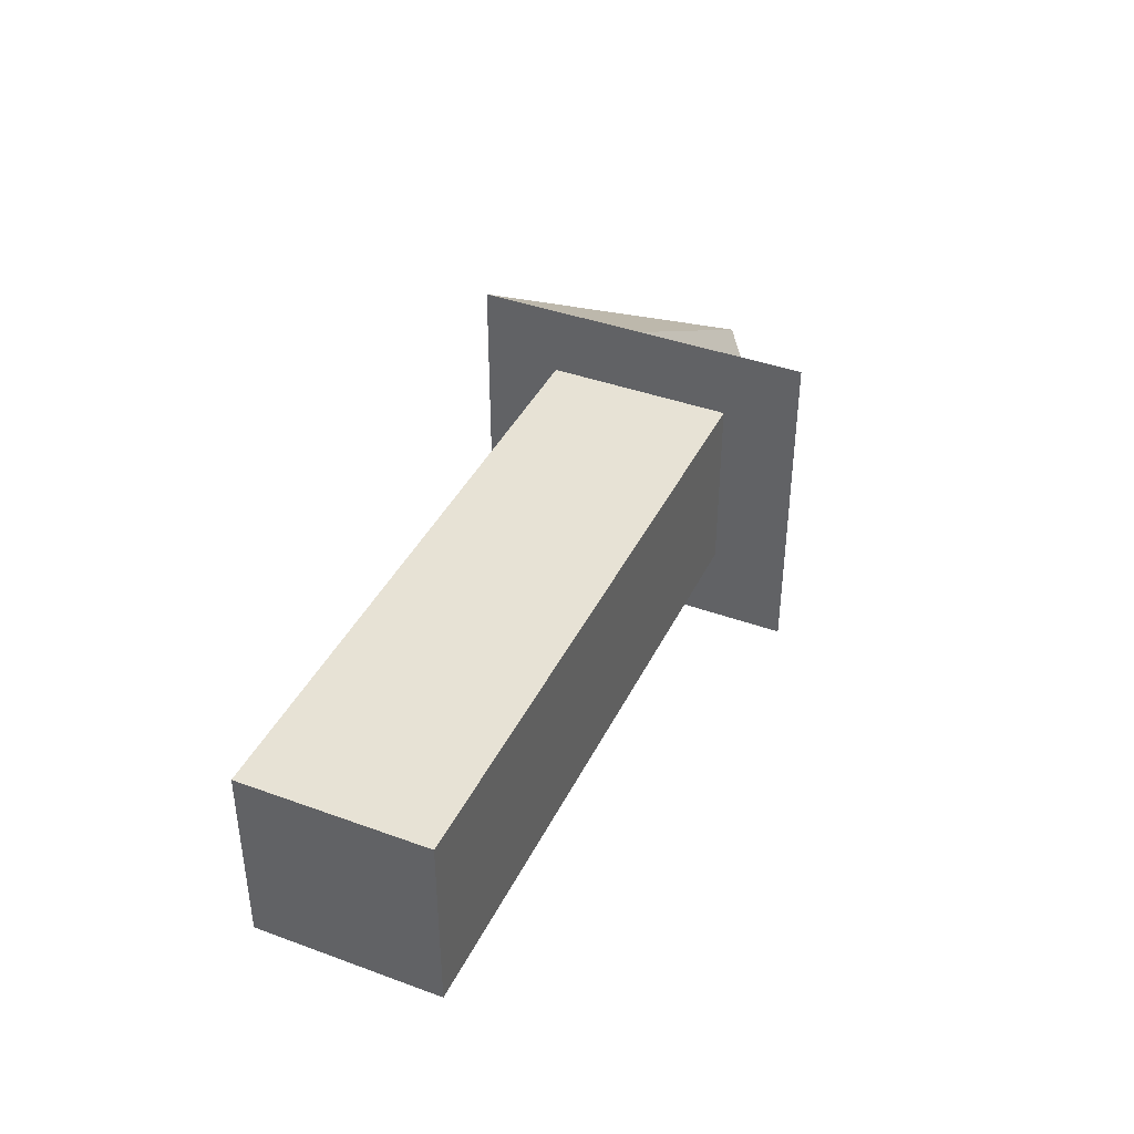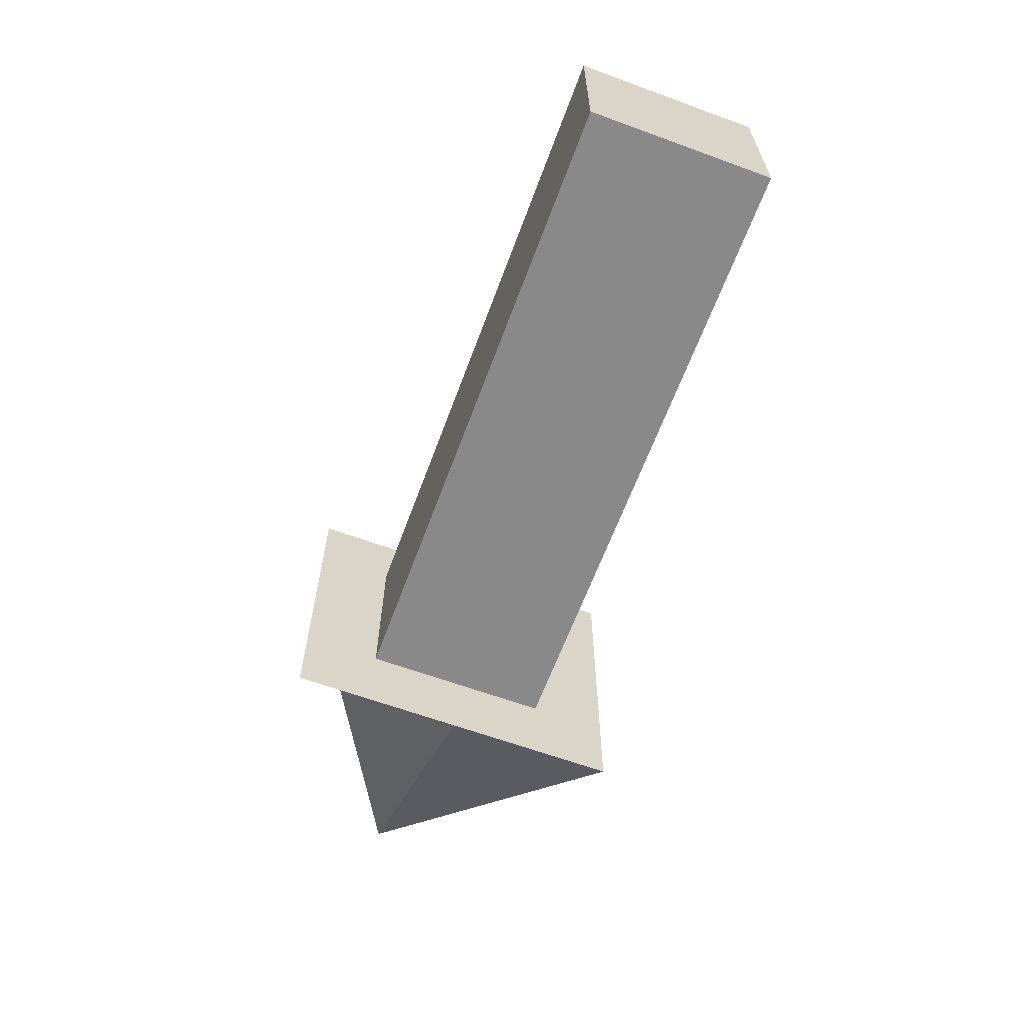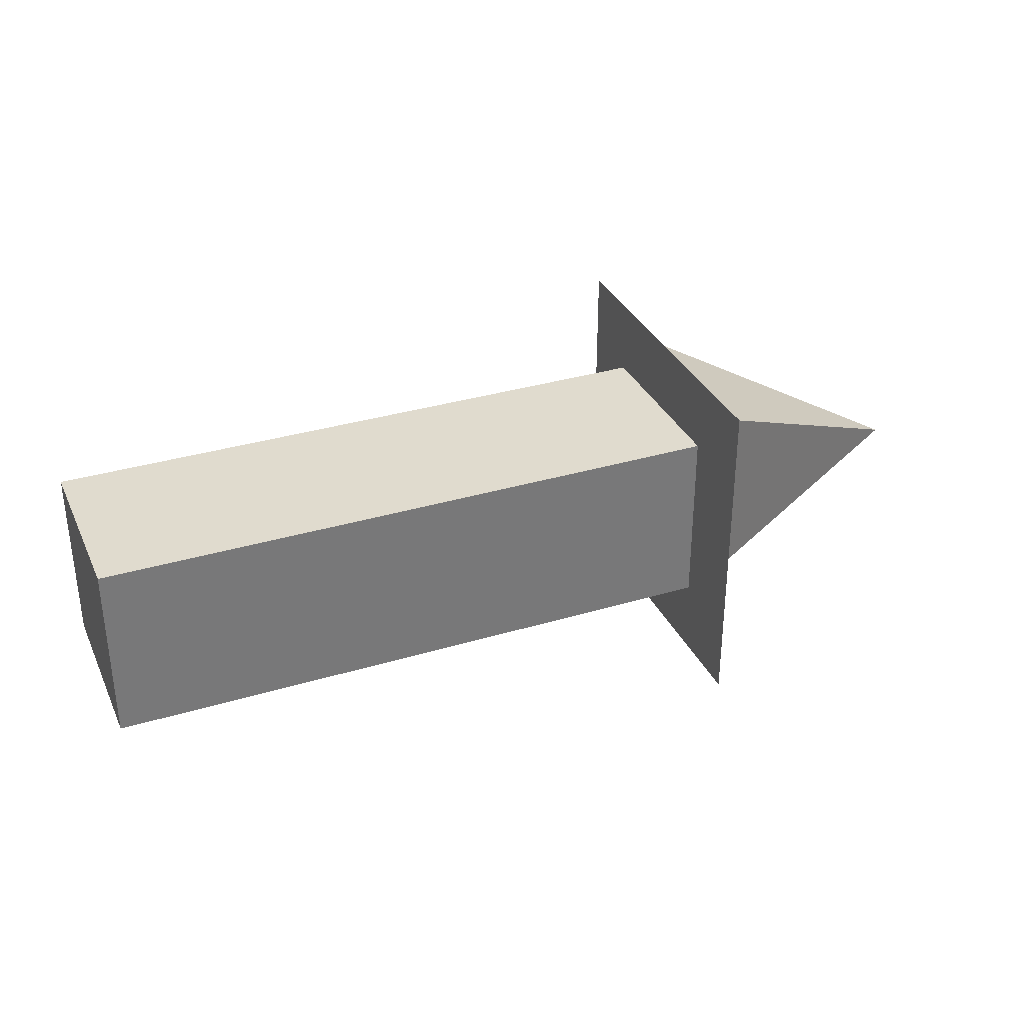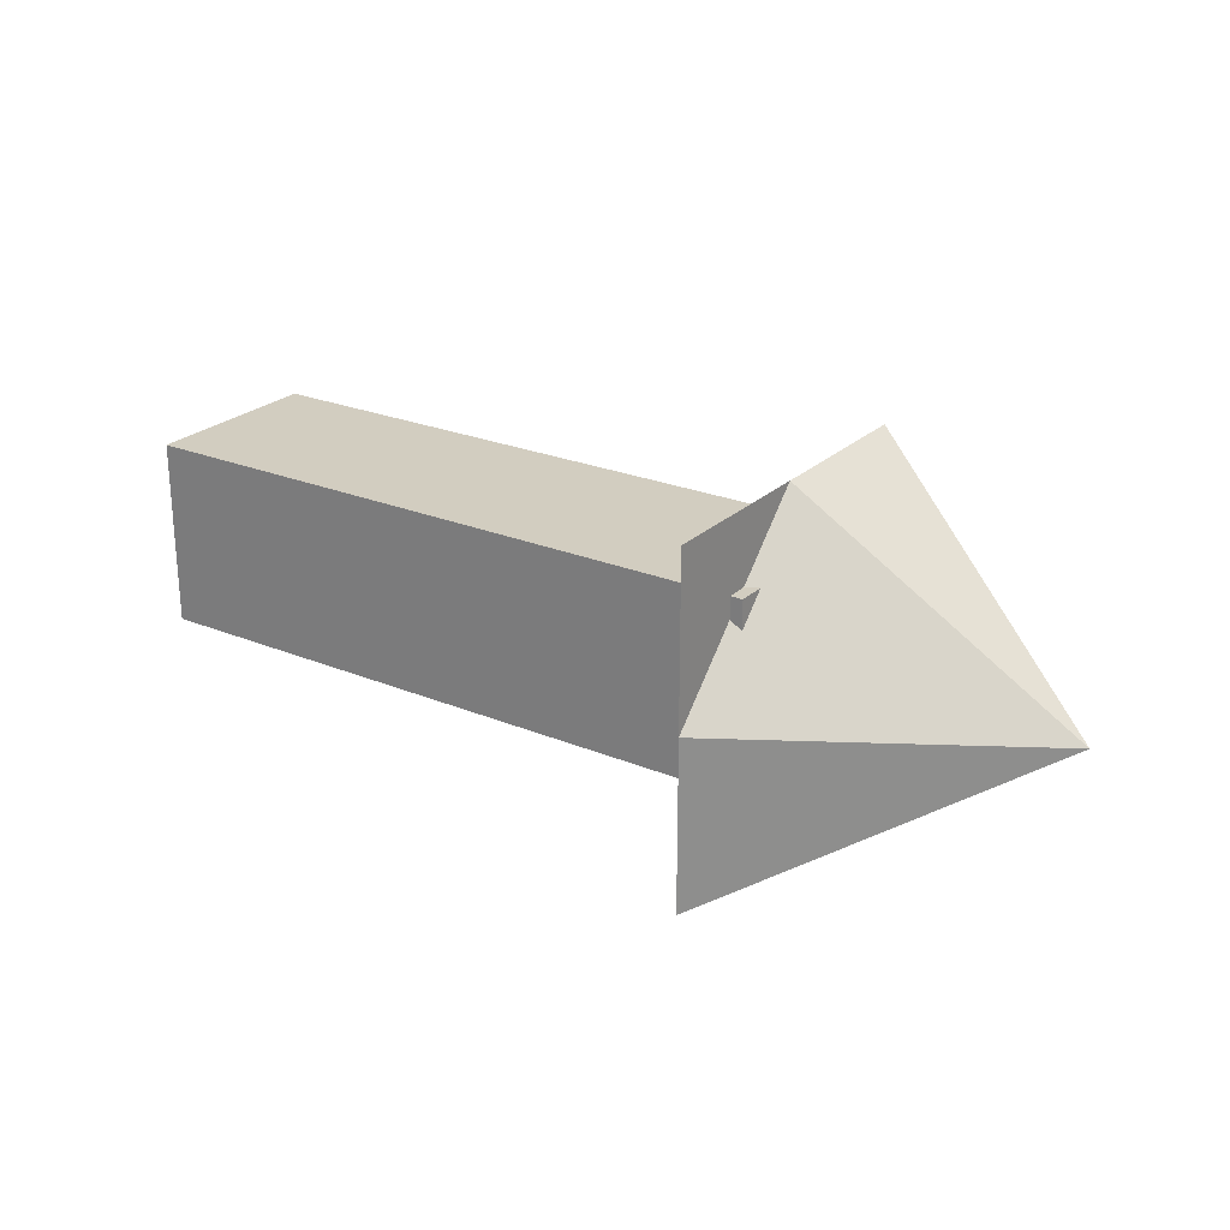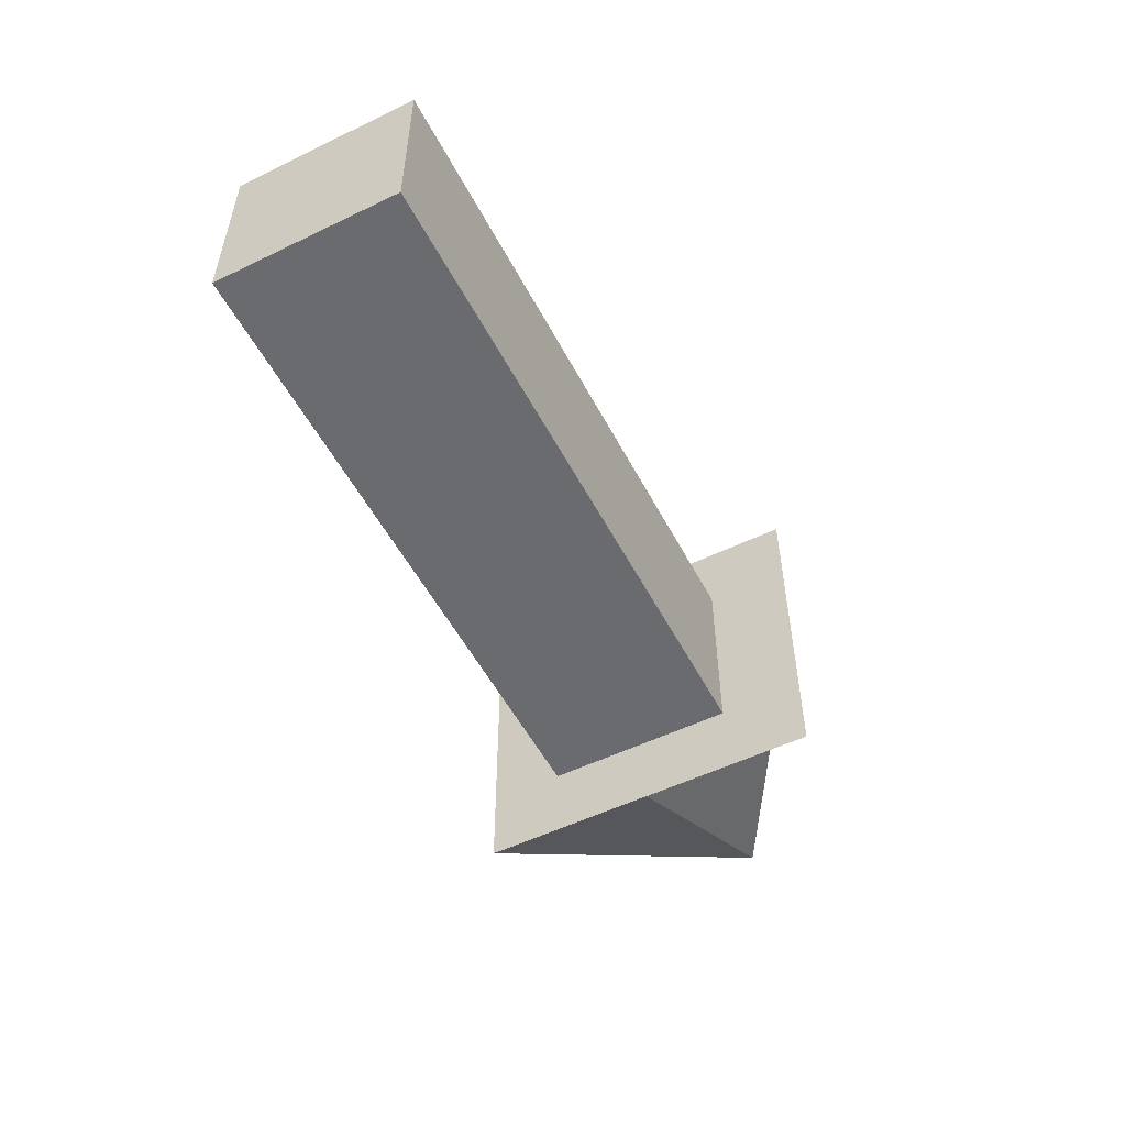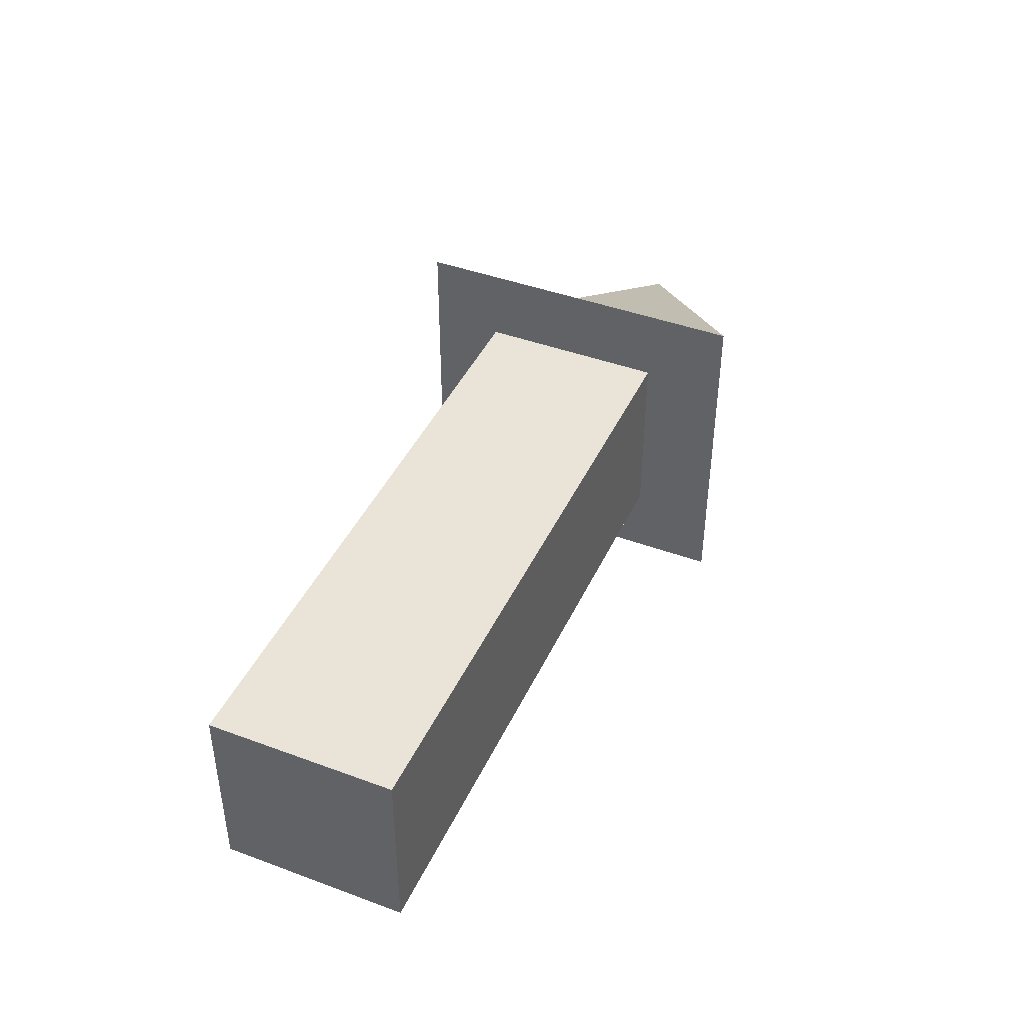
<metadata>
{"format":"obj","ext":"obj","renderer":"f3d","projection":"perspective","resolution":1024,"background":"white","views":[{"elev":40.3,"azim":-65.8,"up":"+Y"},{"elev":-63.3,"azim":-110.3,"up":"+Y"},{"elev":33.5,"azim":-22.3,"up":"+Z"},{"elev":24.6,"azim":34.1,"up":"+Y"},{"elev":-53.4,"azim":-62.7,"up":"+Z"},{"elev":43.0,"azim":-66.3,"up":"+Z"}]}
</metadata>
<code>
o Cube_Cube.001
v 0.02261 0.4294 -0.4306
v 0.02261 0.4294 -0.6257
v 0.7085 0.4294 -0.6257
v 0.7085 0.4294 -0.4306
v 0.02261 0.6245 -0.4306
v 0.02261 0.6245 -0.6257
v 0.7085 0.6245 -0.6257
v 0.7085 0.6245 -0.4306
v 0.6958 0.3428 -0.7071
v 0.6958 0.3428 -0.35
v 0.6958 0.6999 -0.7071
v 0.6958 0.6999 -0.35
v 0.6958 0.5214 -0.7071
v 0.6958 0.6999 -0.5286
v 0.6958 0.5214 -0.35
v 0.6958 0.3428 -0.5286
v 0.9954 0.5214 -0.5286
f 2 1 5 6
f 6 7 3 2
f 7 8 4 3
f 1 4 8 5
f 1 2 3 4
f 8 7 6 5
f 17 15 10 16
f 13 17 16 9
f 11 14 17 13
f 14 12 15 17
f 9 11 12 10

</code>
